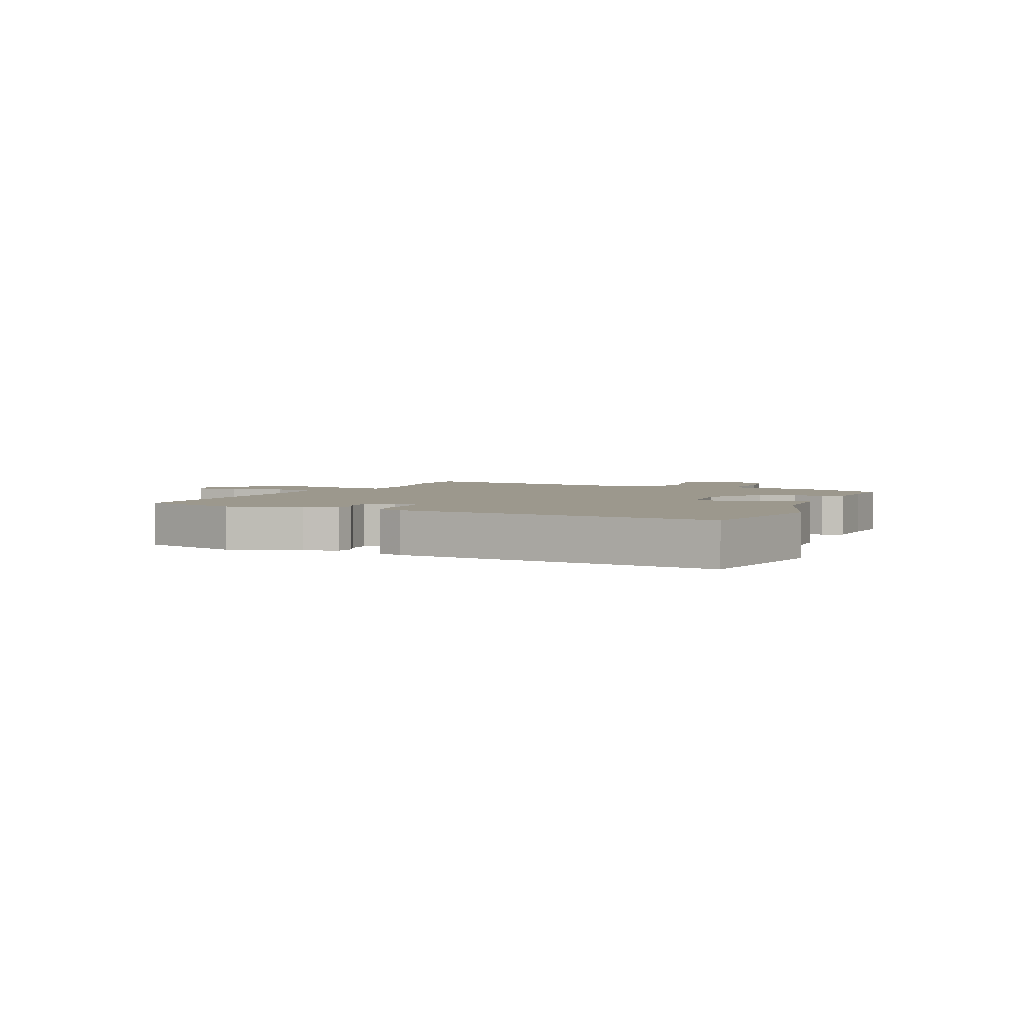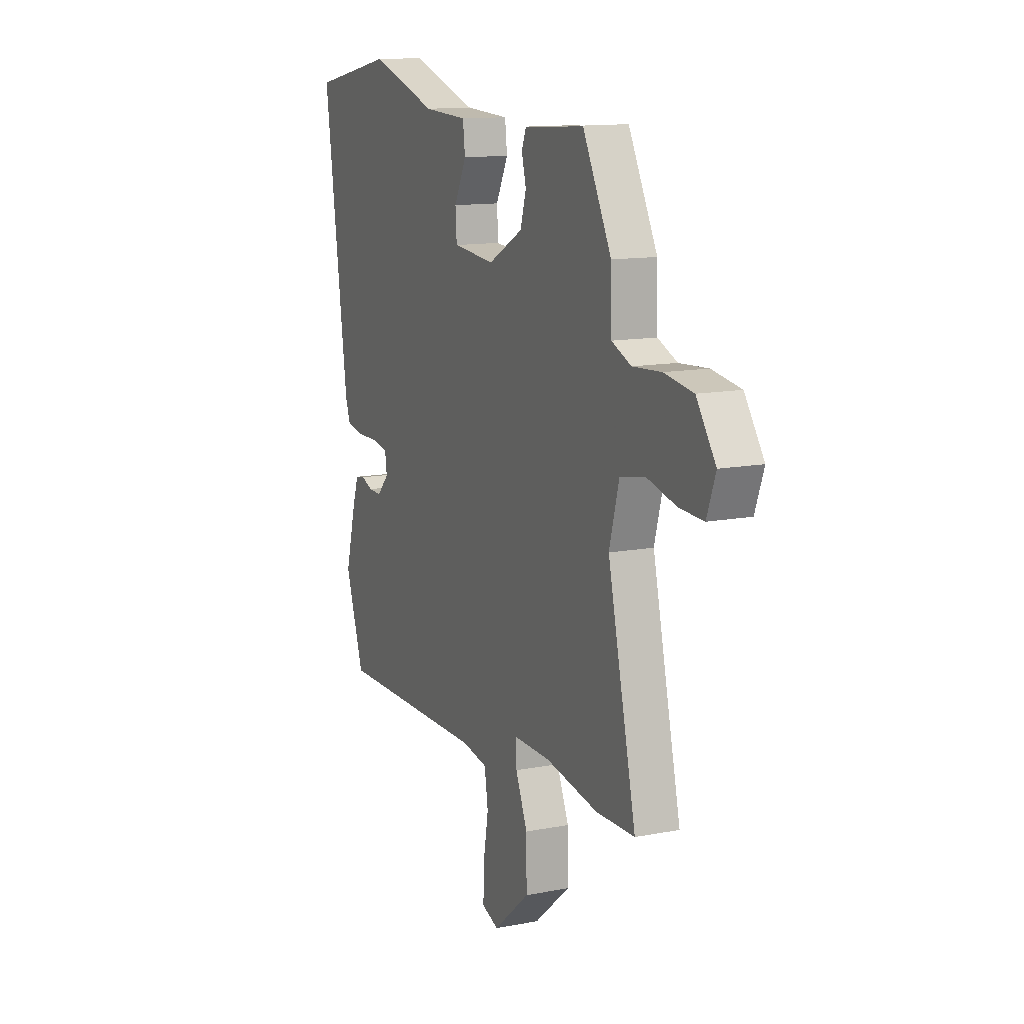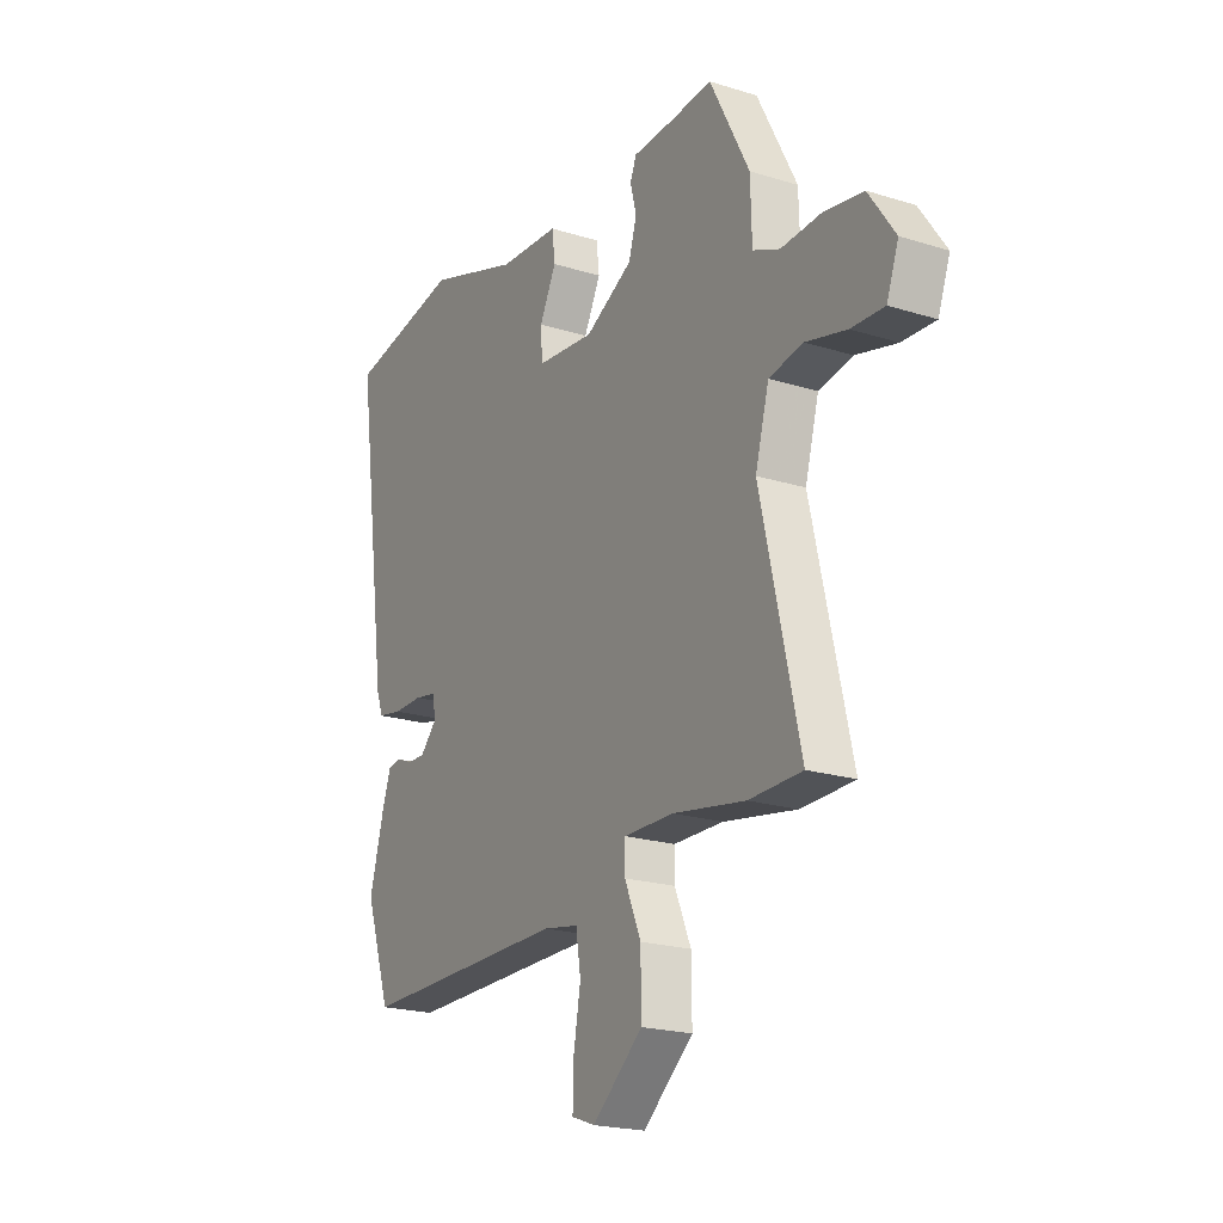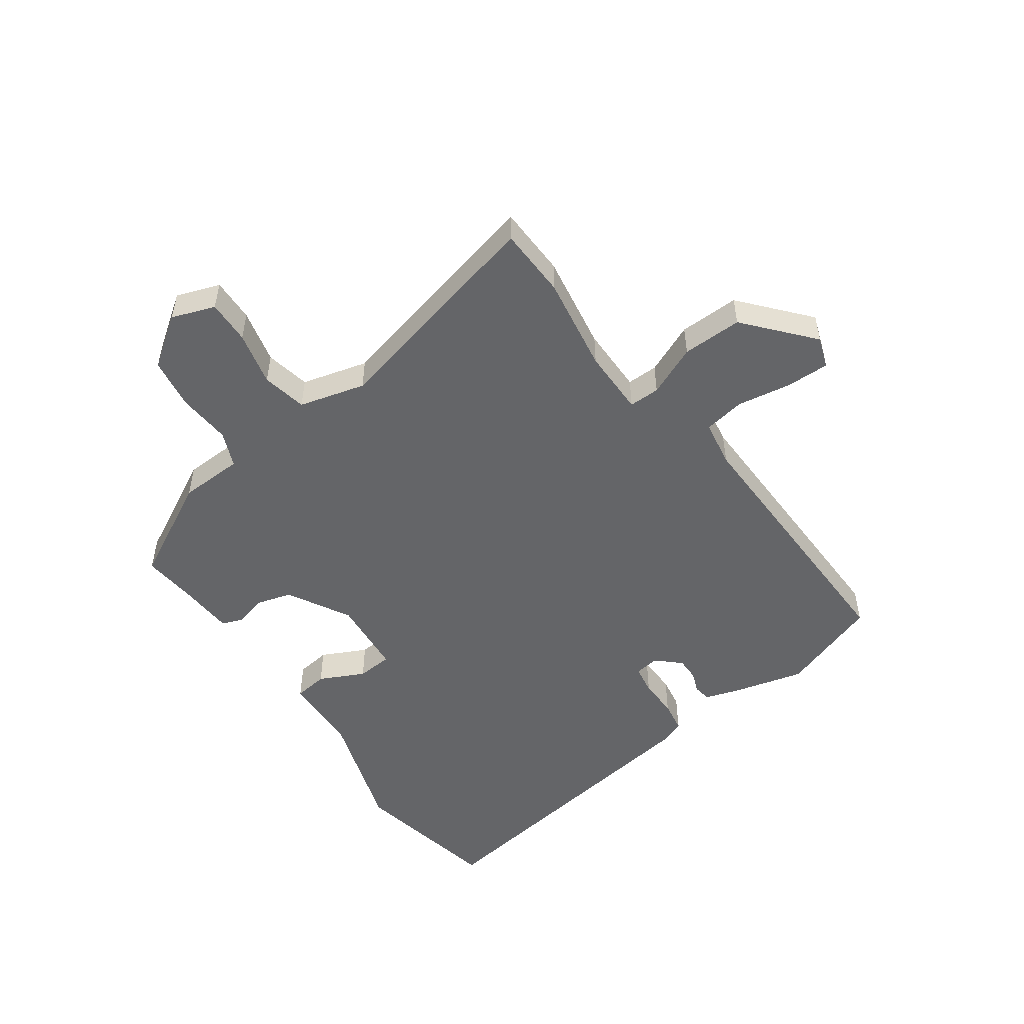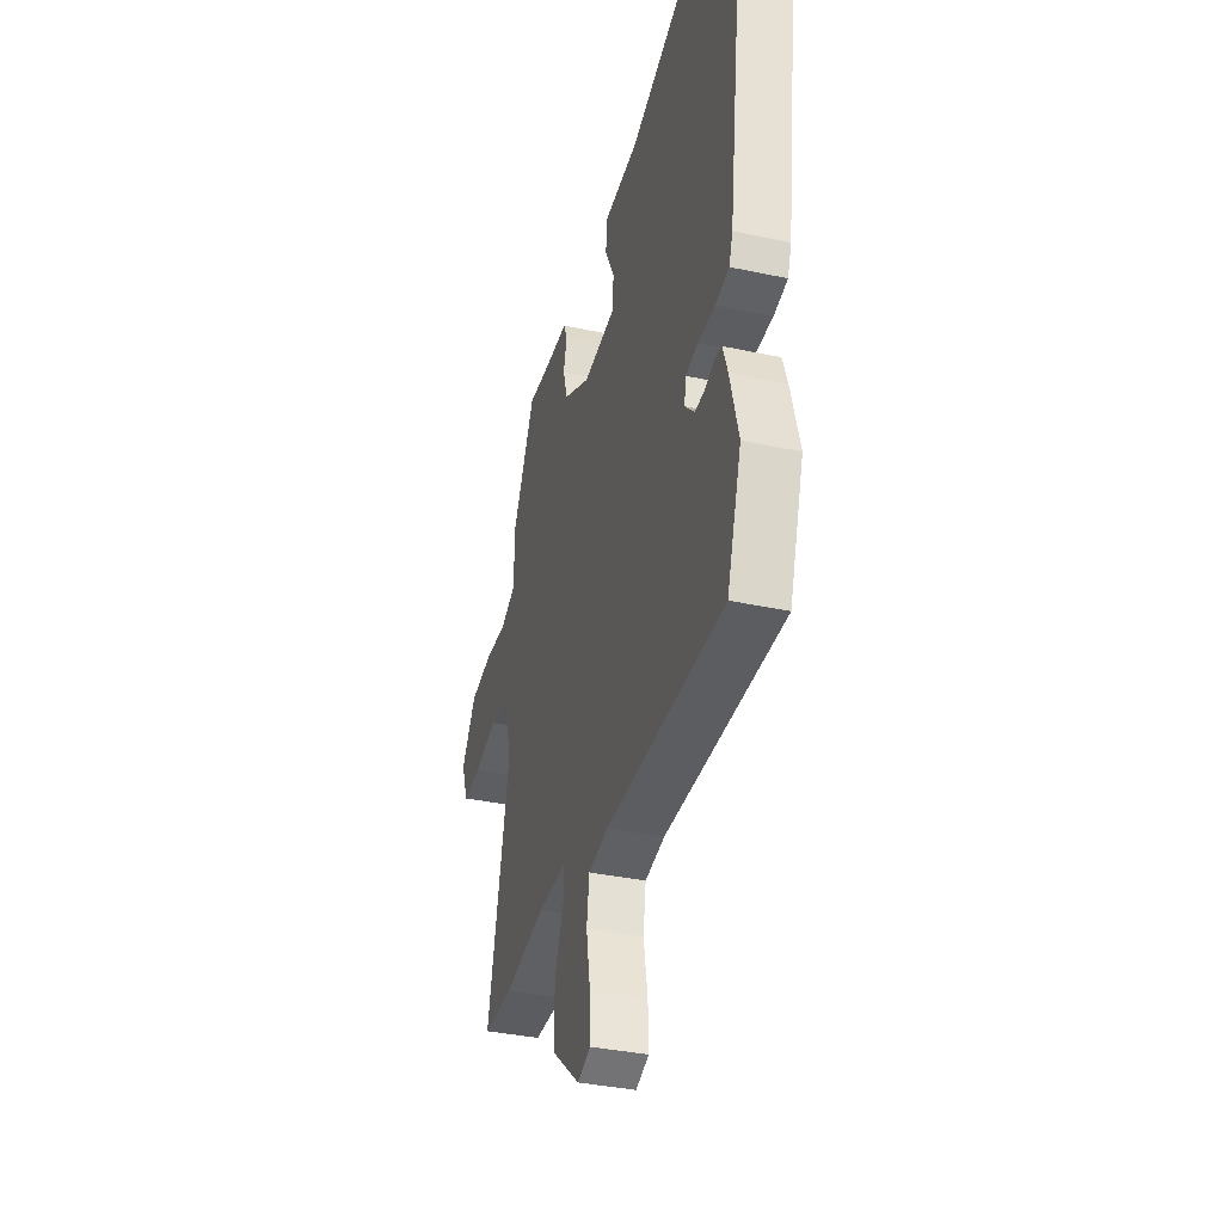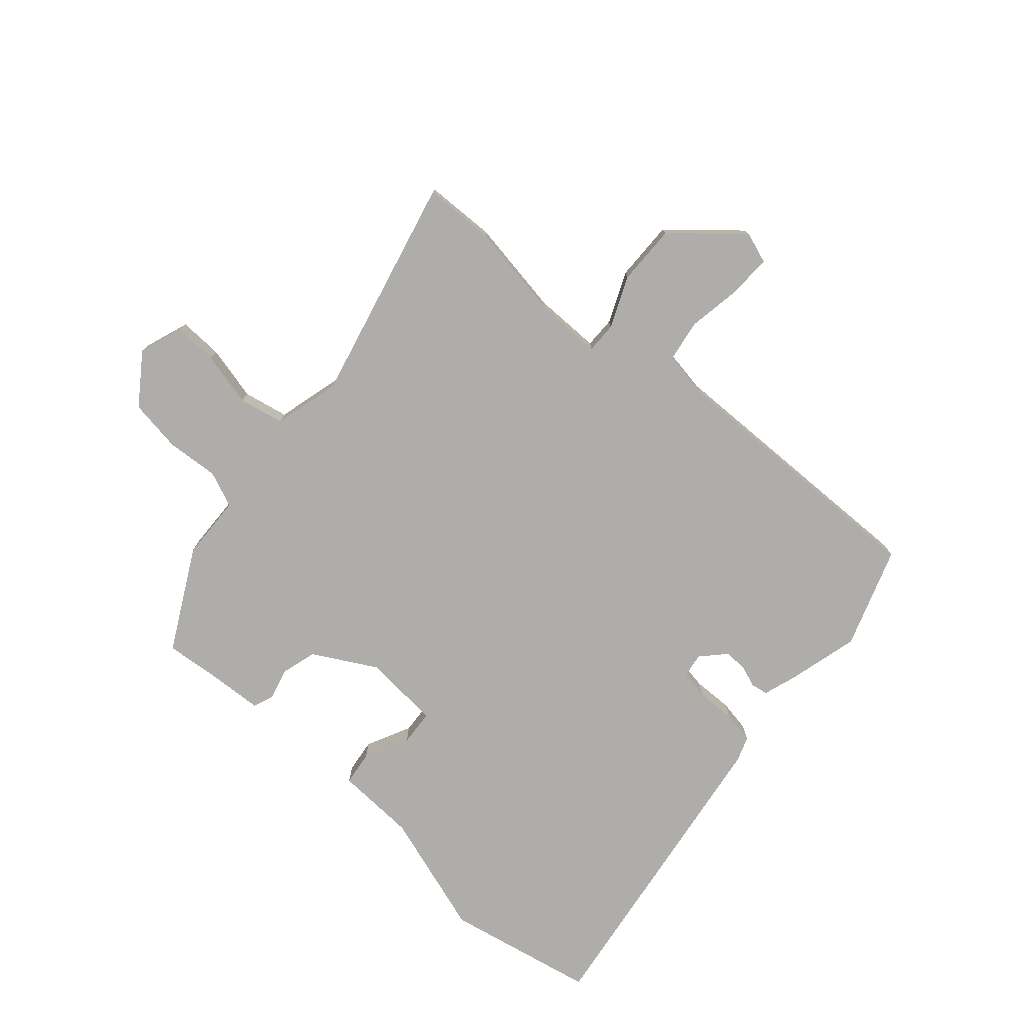
<metadata>
{"format":"obj","ext":"obj","renderer":"f3d","projection":"perspective","resolution":1024,"background":"white","views":[{"elev":3.0,"azim":-67.2,"up":"+Y"},{"elev":12.8,"azim":65.9,"up":"+Z"},{"elev":-20.7,"azim":60.5,"up":"+Z"},{"elev":-51.5,"azim":125.9,"up":"+Y"},{"elev":-36.5,"azim":-105.6,"up":"+Z"},{"elev":-77.1,"azim":139.1,"up":"+Y"}]}
</metadata>
<code>
v -0.484 0.07 -0.548
v -0.542 0.07 -0.376
v -0.509 0.07 -0.253
v -0.49 0.07 -0.197
v -0.46 0.07 -0.192
v -0.424 0.07 -0.206
v -0.384 0.07 -0.207
v -0.346 0.07 -0.167
v -0.352 0.07 -0.125
v -0.402 0.07 -0.116
v -0.469 0.07 -0.117
v -0.524 0.07 -0.107
v -0.539 0.07 -0.065
v -0.613 0.07 0.478
v -0.356 0.07 0.528
v -0.146 0.07 0.459
v -0.008 0.07 0.452
v -0.001 0.07 0.394
v -0.039 0.07 0.318
v -0.035 0.07 0.257
v 0.097 0.07 0.245
v 0.205 0.07 0.304
v 0.223 0.07 0.365
v 0.209 0.07 0.419
v 0.223 0.07 0.454
v 0.321 0.07 0.459
v 0.411 0.07 0.467
v 0.501 0.07 0.294
v 0.504 0.07 0.184
v 0.565 0.07 0.158
v 0.655 0.07 0.164
v 0.745 0.07 0.15
v 0.805 0.07 0.064
v 0.778 0.07 -0.01
v 0.703 0.07 -0.007
v 0.61 0.07 0.016
v 0.533 0.07 0.001
v 0.502 0.07 -0.112
v 0.591 0.07 -0.498
v 0.47 0.07 -0.501
v 0.305 0.07 -0.473
v 0.191 0.07 -0.472
v 0.191 0.07 -0.525
v 0.228 0.07 -0.612
v 0.229 0.07 -0.715
v 0.115 0.07 -0.812
v 0.062 0.07 -0.793
v 0.064 0.07 -0.719
v 0.08 0.07 -0.627
v 0.069 0.07 -0.556
v -0.011 0.07 -0.542
v -0.484 0 -0.548
v -0.542 0 -0.376
v -0.509 0 -0.253
v -0.49 0 -0.197
v -0.46 0 -0.192
v -0.424 0 -0.206
v -0.384 0 -0.207
v -0.346 0 -0.167
v -0.352 0 -0.125
v -0.402 0 -0.116
v -0.469 0 -0.117
v -0.524 0 -0.107
v -0.539 0 -0.065
v -0.613 0 0.478
v -0.356 0 0.528
v -0.146 0 0.459
v -0.008 0 0.452
v -0.001 0 0.394
v -0.039 0 0.318
v -0.035 0 0.257
v 0.097 0 0.245
v 0.205 0 0.304
v 0.223 0 0.365
v 0.209 0 0.419
v 0.223 0 0.454
v 0.321 0 0.459
v 0.411 0 0.467
v 0.501 0 0.294
v 0.504 0 0.184
v 0.565 0 0.158
v 0.655 0 0.164
v 0.745 0 0.15
v 0.805 0 0.064
v 0.778 0 -0.01
v 0.703 0 -0.007
v 0.61 0 0.016
v 0.533 0 0.001
v 0.502 0 -0.112
v 0.591 0 -0.498
v 0.47 0 -0.501
v 0.305 0 -0.473
v 0.191 0 -0.472
v 0.191 0 -0.525
v 0.228 0 -0.612
v 0.229 0 -0.715
v 0.115 0 -0.812
v 0.062 0 -0.793
v 0.064 0 -0.719
v 0.08 0 -0.627
v 0.069 0 -0.556
v -0.011 0 -0.542
f 46 47 48 49
f 46 49 50
f 43 44 45 46
f 42 43 46 50
f 38 39 40 41
f 37 38 41 42
f 33 34 35 36
f 33 36 37
f 30 31 32 33
f 30 33 37
f 29 30 37 42
f 26 27 28 29
f 23 24 25 26
f 22 23 26 29
f 21 22 29 42
f 16 17 18 19
f 16 19 20
f 15 16 20
f 14 15 20
f 13 14 20
f 10 11 12 13
f 9 10 13 20
f 8 9 20 21
f 3 4 5 6
f 3 6 7
f 51 1 2 3
f 51 3 7
f 21 42 50 51
f 7 8 21 51
f 100 99 98 97
f 101 100 97
f 97 96 95 94
f 101 97 94 93
f 92 91 90 89
f 93 92 89 88
f 87 86 85 84
f 88 87 84
f 84 83 82 81
f 88 84 81
f 93 88 81 80
f 80 79 78 77
f 77 76 75 74
f 80 77 74 73
f 93 80 73 72
f 70 69 68 67
f 71 70 67
f 71 67 66
f 71 66 65
f 71 65 64
f 64 63 62 61
f 71 64 61 60
f 72 71 60 59
f 57 56 55 54
f 58 57 54
f 54 53 52 102
f 58 54 102
f 102 101 93 72
f 102 72 59 58
f 1 52 53 2
f 2 53 54 3
f 3 54 55 4
f 4 55 56 5
f 5 56 57 6
f 6 57 58 7
f 7 58 59 8
f 8 59 60 9
f 9 60 61 10
f 10 61 62 11
f 11 62 63 12
f 12 63 64 13
f 13 64 65 14
f 14 65 66 15
f 15 66 67 16
f 16 67 68 17
f 17 68 69 18
f 18 69 70 19
f 19 70 71 20
f 20 71 72 21
f 21 72 73 22
f 22 73 74 23
f 23 74 75 24
f 24 75 76 25
f 25 76 77 26
f 26 77 78 27
f 27 78 79 28
f 28 79 80 29
f 29 80 81 30
f 30 81 82 31
f 31 82 83 32
f 32 83 84 33
f 33 84 85 34
f 34 85 86 35
f 35 86 87 36
f 36 87 88 37
f 37 88 89 38
f 38 89 90 39
f 39 90 91 40
f 40 91 92 41
f 41 92 93 42
f 42 93 94 43
f 43 94 95 44
f 44 95 96 45
f 45 96 97 46
f 46 97 98 47
f 47 98 99 48
f 48 99 100 49
f 49 100 101 50
f 50 101 102 51
f 51 102 52 1

</code>
